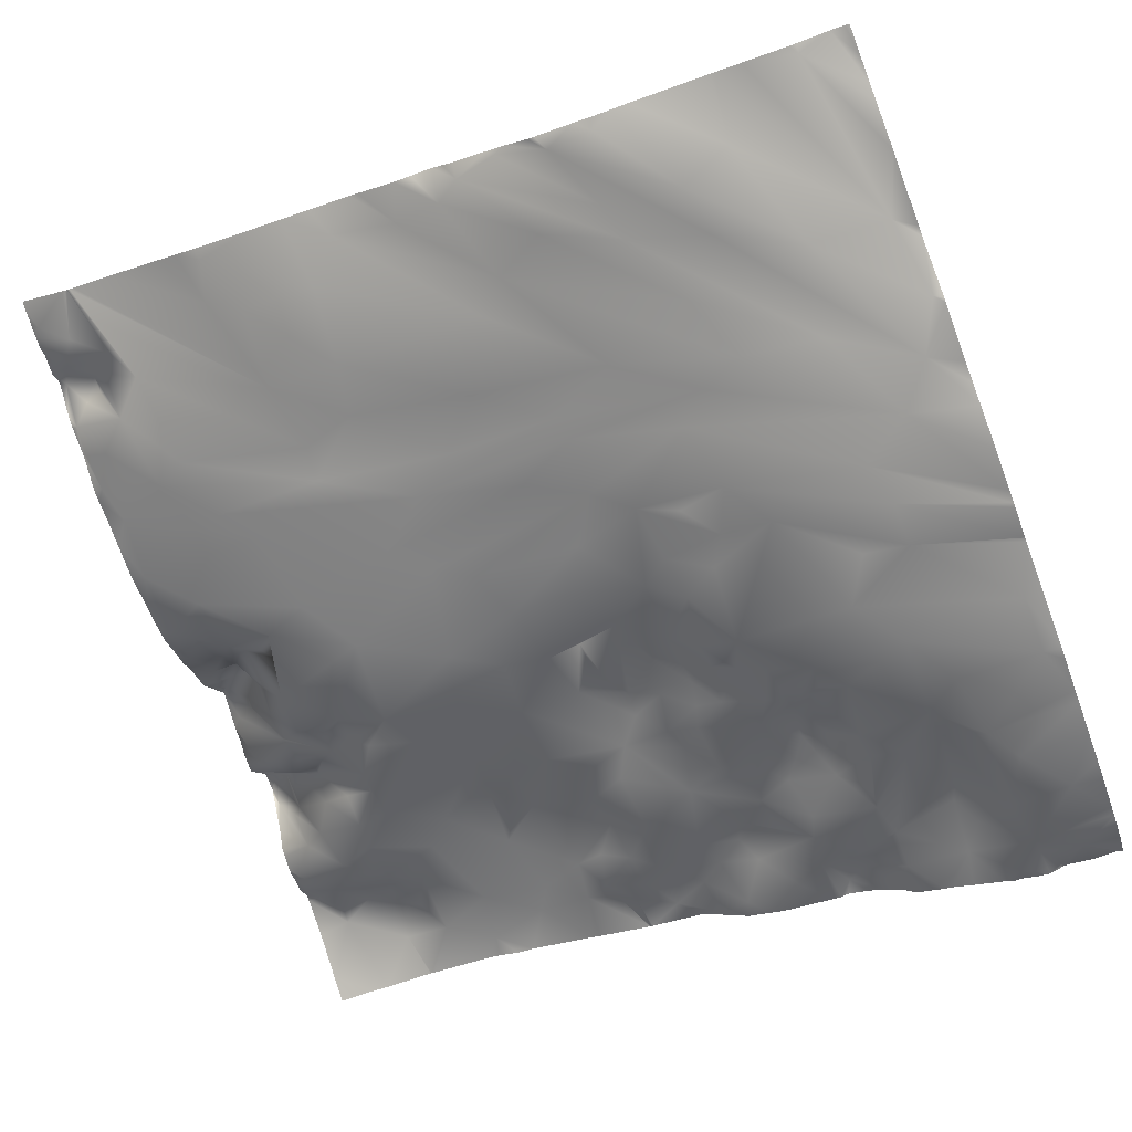
<metadata>
{"format":"obj","ext":"obj","renderer":"f3d","projection":"perspective","resolution":1024,"background":"white","views":[{"elev":-71.8,"azim":110.5,"up":"+Y"}]}
</metadata>
<code>
o lod_0_108_Cube
v -286.9 -1.721 -1233
v -305.3 -4.331 -1237
v -313.5 -6.97 -1238
v -319.3 -6.709 -1235
v -324.1 -7.213 -1232
v -304.8 -4.413 -1228
v -300.9 -2.056 -1219
v -293.1 -1.257 -1224
v -314.3 -4.787 -1227
v -295.3 -2.116 -1218
v -287.2 0.9159 -1211
v -287.5 1.515 -1207
v -286.5 4.259 -1201
v -294.6 0.9109 -1210
v -287.5 4.902 -1197
v -298.7 -0.2271 -1211
v -295.5 2.547 -1203
v -289.4 5.689 -1194
v -306.6 -1.209 -1215
v -298.7 4.2 -1197
v -313.5 -3.302 -1218
v -290.1 7.778 -1189
v -315.9 -1.572 -1213
v -310.6 0.6899 -1205
v -289.1 9.873 -1181
v -302.1 4.788 -1194
v -293.6 9.69 -1178
v -302.1 8.812 -1177
v -287.3 14.16 -1166
v -293.6 11.75 -1169
v -309.6 5.451 -1190
v -291.8 14.36 -1165
v -314.6 3.367 -1197
v -302.5 11.22 -1169
v -308 9.249 -1176
v -315.1 6.455 -1185
v -317.1 2.795 -1198
v -318.8 7.673 -1180
v -314 10.94 -1169
v -310 10.91 -1170
v -297.1 15.8 -1154
v -307.5 14.29 -1156
v -309.6 15.35 -1152
v -300.8 15.82 -1151
v -314.4 13.55 -1157
v -312.3 17.81 -1146
v -318 12.98 -1160
v -308.1 18.22 -1145
v -324.2 9.841 -1174
v -304.2 17.35 -1147
v -320.9 5.284 -1191
v -327.3 8.748 -1178
v -323.9 3.586 -1198
v -319.1 -1.229 -1210
v -328.3 -5.684 -1226
v -326.4 -2.068 -1212
v -332.8 -6.859 -1228
v -337.8 -6.344 -1228
v -346.6 -8.662 -1237
v -352.8 -8.952 -1237
v -343.1 -3.872 -1220
v -348.3 -5.028 -1224
v -337.3 -5.387 -1223
v -331.6 -2.644 -1215
v -348.9 -1.783 -1214
v -343.8 0.02393 -1207
v -331.5 -1.222 -1210
v -335 -0.3041 -1208
v -328.1 0.7319 -1206
v -326.6 1.98 -1202
v -333.3 2.814 -1203
v -337.8 1.383 -1204
v -335.9 4.199 -1200
v -329.2 4.631 -1194
v -329.6 8.143 -1182
v -334.3 5.979 -1191
v -335 7.911 -1185
v -338.2 10.56 -1176
v -339.7 6.3 -1195
v -342.1 10.14 -1186
v -341 9.723 -1181
v -333.7 12.3 -1166
v -342.2 11.67 -1175
v -327.5 12.64 -1162
v -343.8 14.05 -1165
v -323.9 15.98 -1150
v -348.1 13.05 -1181
v -319.4 17.27 -1146
v -329.8 14.71 -1157
v -326.9 18.65 -1145
v -328.3 18.05 -1148
v -304.3 20.79 -1144
v -330 16.48 -1151
v -300.9 21.08 -1144
v -294.2 20.45 -1146
v -296.4 24.03 -1144
v -298.8 21.95 -1146
v -296.5 23.19 -1148
v -298.5 22.11 -1148
v -296.2 20.32 -1150
v -293.9 18.1 -1152
v -291.2 19.65 -1148
v -289.1 22.4 -1145
v -369.6 -6.267 -1236
v -377.9 -4.056 -1235
v -376 -3.35 -1230
v -381.2 -1.39 -1239
v -380.7 -0.9141 -1232
v -379.8 -1.274 -1228
v -376.9 1.336 -1223
v -379.2 11.81 -1197
v -380.8 14.59 -1194
v -377.9 8.912 -1204
v -376.9 15.95 -1193
v -374.3 11.23 -1200
v -379.2 17.36 -1189
v -374.3 14.12 -1195
v -374.2 14.51 -1191
v -371.9 12.97 -1199
v -374.7 7.016 -1207
v -370.5 12.26 -1194
v -371.6 6.578 -1207
v -369.3 11.6 -1200
v -366.4 12.47 -1189
v -370.2 8.706 -1204
v -362.6 9.359 -1196
v -366.6 9.539 -1203
v -374.9 5.345 -1210
v -368.7 5.638 -1208
v -364.6 7.995 -1207
v -379.4 9.337 -1209
v -361.4 7.053 -1204
v -380.1 6.597 -1214
v -377.9 8.297 -1212
v -377.3 3.522 -1216
v -376.3 6.921 -1213
v -373 3.987 -1216
v -368.6 2.214 -1215
v -370.3 1.059 -1223
v -373.6 0.9749 -1225
v -367.8 0.7079 -1224
v -370.7 -3.927 -1229
v -362.3 -0.8671 -1220
v -364.4 -6.493 -1232
v -360 -1.968 -1224
v -361 -5.728 -1229
v -354.2 -5.102 -1228
v -357.5 -3.157 -1224
v -351.9 -2.68 -1217
v -358.2 -1.25 -1216
v -361.6 0.1139 -1217
v -353.7 2.469 -1212
v -365.9 1.615 -1215
v -352.4 1.43 -1214
v -364.2 4.11 -1212
v -360.5 3.501 -1214
v -358 5.038 -1212
v -359.2 6.252 -1210
v -362 6.785 -1208
v -353.2 0.9669 -1210
v -355.5 3.83 -1206
v -347.8 -0.4841 -1209
v -351.8 1.295 -1208
v -348.2 3.917 -1206
v -351.9 5.398 -1203
v -360.3 7.709 -1200
v -354.6 7.133 -1199
v -357.4 9.373 -1197
v -352 6.694 -1200
v -354.5 8.544 -1196
v -355.8 11.95 -1190
v -350 8.721 -1197
v -359.4 11.96 -1188
v -352.3 11.07 -1193
v -348.9 6.172 -1201
v -349.3 10.59 -1193
v -347.3 4.565 -1203
v -345.6 8.486 -1197
v -346.4 2.237 -1205
v -343.3 6.611 -1200
v -344 3.108 -1203
v -346.6 9.664 -1191
v -341 8.264 -1190
v -347.5 11.45 -1188
v -344.1 10.08 -1190
v -355.3 14.72 -1181
v -357.7 13.9 -1186
v -362.6 16.29 -1184
v -356 15.98 -1176
v -366.2 16.47 -1185
v -361.5 18.25 -1177
v -370.5 15 -1186
v -370.1 17.65 -1182
v -374.8 15.55 -1187
v -373.9 17.43 -1181
v -371.1 19.38 -1179
v -376.7 17.19 -1184
v -376.5 18.86 -1182
v -375.7 19.55 -1179
v -376.4 22.07 -1172
v -378.8 23.97 -1165
v -373.2 21.02 -1174
v -372.5 22.36 -1166
v -365.8 20.67 -1172
v -363.4 19.33 -1173
v -359.1 17.56 -1174
v -357 18.43 -1173
v -352.4 16.62 -1173
v -360.5 20.59 -1166
v -363.8 21.8 -1163
v -356.7 19.05 -1160
v -348.2 14.84 -1168
v -347 16.25 -1162
v -350.7 17.59 -1160
v -346.3 18.01 -1160
v -342.1 14.5 -1160
v -344.5 19.04 -1158
v -344.8 19.95 -1157
v -348 21.72 -1156
v -343.3 18.61 -1154
v -337.9 15.8 -1155
v -344.2 20.55 -1152
v -332.8 15.03 -1156
v -332 18.1 -1154
v -332.5 20.72 -1152
v -333.5 24.48 -1150
v -336.5 18.48 -1153
v -333 22.67 -1148
v -335.5 27.18 -1149
v -338 21.94 -1152
v -340.4 19.78 -1152
v -338.1 28.86 -1150
v -342.2 23.81 -1151
v -340.2 28.17 -1148
v -342.2 30.12 -1147
v -338.2 31.72 -1146
v -336.2 30.09 -1148
v -335.3 26.6 -1146
v -339.8 33.62 -1145
v -331.5 22 -1145
v -343.5 31.68 -1145
v -347.8 27.05 -1146
v -347.7 21.58 -1152
v -349.1 22.8 -1155
v -350.6 25 -1153
v -352 26.94 -1152
v -350.1 24.83 -1150
v -353.2 18.29 -1159
v -352.2 29.85 -1150
v -357.6 20.53 -1156
v -353.6 20.56 -1156
v -352.5 32.07 -1148
v -354.9 24.46 -1152
v -349.8 26.47 -1148
v -350.2 30.57 -1144
v -353.6 34.19 -1147
v -356.1 28.74 -1148
v -353.6 35.81 -1145
v -355.5 36.42 -1144
v -357.2 34.97 -1144
v -358.2 32.68 -1146
v -358.5 24.42 -1150
v -360.5 26.97 -1148
v -362.9 23.31 -1152
v -363.9 27.45 -1145
v -361.2 21.64 -1156
v -366 22.93 -1156
v -368.1 23.98 -1160
v -367 24.43 -1152
v -375.9 25.07 -1160
v -368.6 26.03 -1156
v -372 25.24 -1158
v -370.7 27.69 -1154
v -372.3 27.26 -1156
v -376.3 26.86 -1155
v -370.6 28.76 -1151
v -366.6 25.79 -1148
v -370.4 28.26 -1148
v -366.4 27.65 -1145
v -372.7 29.05 -1148
v -368.8 30.18 -1145
v -288.6 23.42 -1144
v -289.4 23.1 -1144
v -286.9 23.72 -1144
v -292.5 23.39 -1144
v -294.6 22.98 -1144
v -291.4 22.84 -1144
v -296 24.3 -1144
v -300.6 21.52 -1144
v -301 21.45 -1144
v -299.6 21.99 -1144
v -304.2 20.98 -1144
v -304.5 20.88 -1144
v -308 19.1 -1144
v -309.4 18.94 -1144
v -314.8 18.71 -1144
v -318.2 18.4 -1144
v -311.6 19.03 -1144
v -323.7 19.13 -1144
v -326.1 19.66 -1144
v -327.7 20.08 -1144
v -330.9 22.47 -1144
v -332.2 23.31 -1144
v -337.8 29.18 -1144
v -339.7 32.58 -1144
v -340.6 34.21 -1144
v -342.8 33.38 -1144
v -344.7 32.46 -1144
v -346.6 32.14 -1144
v -347.8 31.24 -1144
v -350.1 30.93 -1144
v -350.2 30.87 -1144
v -350.6 31.59 -1144
v -353.2 36.39 -1144
v -353.4 36.51 -1144
v -355.5 36.45 -1144
v -355.6 36.41 -1144
v -356.1 35.7 -1144
v -361.7 29.11 -1144
v -363.3 28.45 -1144
v -363.9 28.42 -1144
v -365.3 29.05 -1144
v -366.9 29.31 -1144
v -369 30.87 -1144
v -373.4 29.49 -1144
v -368.2 30.91 -1144
v -378.6 27.03 -1144
v -381.2 26.05 -1144
v -381.2 25.89 -1148
v -285.9 22.87 -1146
v -285.9 24.06 -1144
v -290.2 23.07 -1144
v -285.9 20.32 -1149
v -285.9 20.04 -1150
v -285.9 19.98 -1150
v -285.9 18.29 -1156
v -285.9 19.72 -1151
v -285.9 19.87 -1150
v -285.9 19.93 -1150
v -285.9 16.15 -1162
v -285.9 14.5 -1166
v -285.9 15.28 -1164
v -285.9 14.17 -1167
v -285.9 12.58 -1173
v -285.9 11.7 -1177
v -285.9 11.12 -1180
v -285.9 9.889 -1185
v -285.9 9.582 -1186
v -333.3 24.72 -1144
v -336.8 27.37 -1144
v -337.1 27.91 -1144
v -344.8 32.39 -1144
v -344.9 32.33 -1144
v -359.2 32.08 -1144
v -360.7 29.5 -1144
v -381.2 25.66 -1150
v -381.2 25.4 -1156
v -381.2 25.33 -1156
v -381.2 25.24 -1156
v -381.2 24.3 -1164
v -381.2 22.2 -1171
v -381.2 22.67 -1169
v -381.2 23.94 -1165
v -381.2 23.02 -1167
v -381.2 20.08 -1178
v -381.2 20.5 -1177
v -381.2 18.16 -1184
v -381.2 18.15 -1184
v -285.9 7.715 -1192
v -285.9 7.794 -1190
v -285.9 7.689 -1194
v -285.9 4.886 -1200
v -285.9 5.96 -1197
v -285.9 6.777 -1195
v -285.9 2.356 -1205
v -285.9 3.987 -1202
v -285.9 2.231 -1206
v -285.9 1.594 -1210
v -285.9 1.212 -1212
v -285.9 0.998 -1216
v -285.9 0.9611 -1214
v -285.9 -0.1456 -1225
v -381.2 18.11 -1184
v -381.2 18.09 -1185
v -381.2 9.4 -1208
v -381.2 9.62 -1207
v -381.2 9.662 -1208
v -381.2 2.85 -1220
v -381.2 3.207 -1219
v -381.2 1.823 -1222
v -381.2 16.81 -1191
v -381.2 14.93 -1193
v -381.2 14.52 -1194
v -381.2 10.75 -1201
v -381.2 11.43 -1199
v -381.2 12.35 -1197
v -381.2 8.78 -1211
v -381.2 7.636 -1213
v -381.2 5.898 -1215
v -381.2 4.513 -1216
v -285.9 -1.467 -1234
v -285.9 -1.449 -1233
v -285.9 -1.404 -1233
v -285.9 -0.656 -1228
v -285.9 -1.662 -1239
v -285.9 -1.239 -1237
v -289.1 -2.262 -1239
v -292 -2.698 -1239
v -293.7 -3.14 -1239
v -285.9 -1.729 -1239
v -285.9 -0.1776 -1225
v -298.8 -4.205 -1239
v -299.3 -4.258 -1239
v -306.7 -4.915 -1239
v -307.8 -4.918 -1239
v -313.5 -6.864 -1239
v -314.5 -7.204 -1239
v -320.9 -7.482 -1239
v -314 -7.038 -1239
v -325.6 -8.258 -1239
v -330.1 -9.103 -1239
v -323.2 -7.662 -1239
v -334.7 -9.211 -1239
v -336.2 -9.208 -1239
v -336.7 -9.313 -1239
v -340.3 -8.704 -1239
v -340.4 -8.698 -1239
v -340.8 -8.72 -1239
v -354.3 -9.174 -1239
v -358.2 -8.549 -1239
v -359.6 -8.57 -1239
v -363.8 -7.837 -1239
v -367.3 -7.415 -1239
v -369.8 -6.945 -1239
v -346.7 -8.966 -1239
v -352.2 -9.221 -1239
v -353 -9.205 -1239
v -381.2 0.3394 -1226
v -381.2 -0.2697 -1227
v -374.8 -5.352 -1239
v -375.2 -5.293 -1239
v -381.2 -1.331 -1231
v -381.2 -0.9619 -1229
v -381.2 -0.4431 -1228
v -373.8 -5.661 -1239
v -378.5 -3.707 -1239
v -381.2 -0.8214 -1232
v -381.2 -1.285 -1236
v -381.2 -0.6656 -1233
v -381.2 -1.34 -1238
v -380.6 -1.902 -1239
v -381.2 -0.6243 -1232
v -381.2 -1.716 -1239
v -381.2 -1.496 -1239
v -381.2 -1.425 -1239
v -381.2 -1.392 -1239
f 1 409 412
f 412 2 1
f 2 414 415
f 3 419 417
f 3 415 416
f 4 418 422
f 4 422 420
f 417 4 3
f 420 5 4
f 5 421 423
f 6 3 4
f 6 2 3
f 7 6 4
f 8 2 6
f 7 4 9
f 9 4 5
f 10 6 7
f 8 6 10
f 2 404 1
f 11 381 10
f 11 10 12
f 12 10 7
f 13 12 14
f 14 12 7
f 13 14 15
f 14 7 16
f 15 14 16
f 16 7 9
f 15 16 17
f 18 15 17
f 17 16 19
f 16 9 19
f 20 17 19
f 18 17 20
f 21 19 9
f 20 19 21
f 21 9 5
f 22 18 20
f 21 5 23
f 20 21 24
f 24 21 23
f 22 20 25
f 26 20 24
f 25 20 26
f 25 26 27
f 27 26 28
f 26 24 28
f 27 28 30
f 29 27 30
f 28 24 31
f 29 30 32
f 31 24 33
f 24 23 33
f 30 28 34
f 32 30 34
f 28 31 35
f 34 28 35
f 31 33 36
f 35 31 36
f 33 23 37
f 36 33 38
f 33 37 38
f 35 36 39
f 39 36 38
f 34 35 40
f 40 35 39
f 41 34 40
f 42 40 39
f 42 41 40
f 43 42 39
f 34 337 32
f 44 41 42
f 43 44 42
f 39 45 43
f 39 38 45
f 46 43 45
f 45 38 47
f 46 45 47
f 48 43 46
f 47 38 49
f 50 43 48
f 50 44 43
f 49 38 51
f 38 37 51
f 51 52 49
f 37 53 51
f 51 53 52
f 37 54 53
f 23 54 37
f 23 5 54
f 54 5 55
f 55 423 424
f 54 55 56
f 424 57 55
f 55 57 56
f 57 425 426
f 426 58 57
f 56 57 58
f 58 428 59
f 59 436 60
f 60 436 437
f 61 58 59
f 62 59 60
f 61 59 62
f 63 58 61
f 64 58 63
f 64 63 61
f 56 58 64
f 65 61 62
f 64 61 66
f 66 61 65
f 56 64 67
f 68 64 66
f 67 64 68
f 69 56 67
f 70 56 69
f 69 67 70
f 54 56 70
f 53 54 70
f 71 67 68
f 70 67 71
f 71 68 72
f 72 68 66
f 70 71 73
f 71 72 73
f 53 70 74
f 74 70 73
f 75 53 74
f 52 53 75
f 74 73 76
f 75 74 77
f 74 76 77
f 52 75 78
f 75 77 78
f 76 73 79
f 77 76 80
f 76 79 80
f 77 81 78
f 81 77 80
f 52 78 82
f 49 52 82
f 78 81 83
f 84 49 82
f 84 47 49
f 82 78 85
f 85 78 83
f 86 47 84
f 83 81 87
f 81 80 87
f 47 86 88
f 46 47 88
f 86 84 89
f 89 84 82
f 88 86 90
f 90 86 91
f 92 50 48
f 86 93 91
f 86 89 93
f 94 50 92
f 94 44 50
f 96 286 95
f 96 97 94
f 94 97 44
f 96 98 97
f 96 95 98
f 99 44 97
f 98 99 97
f 98 44 99
f 98 100 44
f 95 100 98
f 100 41 44
f 101 41 100
f 95 101 100
f 101 339 41
f 102 101 95
f 102 335 101
f 103 332 283
f 333 102 103
f 32 342 29
f 60 437 429
f 104 432 433
f 104 433 434
f 104 434 445
f 106 445 440
f 440 105 106
f 446 107 105
f 107 454 455
f 105 450 448
f 107 455 456
f 105 449 108
f 106 105 108
f 108 449 452
f 108 452 447
f 108 442 106
f 109 442 443
f 109 443 444
f 110 106 109
f 109 438 110
f 110 438 390
f 111 395 396
f 112 393 392
f 112 396 393
f 111 394 395
f 114 111 112
f 111 115 113
f 116 114 112
f 112 391 116
f 117 111 114
f 117 115 111
f 118 117 114
f 118 114 116
f 117 119 115
f 115 120 113
f 120 386 113
f 121 119 117
f 118 121 117
f 119 122 115
f 115 122 120
f 121 123 119
f 123 122 119
f 124 121 118
f 123 125 122
f 126 123 121
f 124 126 121
f 123 127 125
f 127 122 125
f 126 127 123
f 122 128 120
f 127 129 122
f 122 129 128
f 130 129 127
f 120 128 131
f 131 385 120
f 132 130 127
f 126 132 127
f 131 397 387
f 131 398 397
f 134 133 131
f 128 134 131
f 110 390 388
f 400 133 135
f 135 389 400
f 134 135 133
f 110 389 135
f 136 135 134
f 128 136 134
f 136 137 135
f 128 137 136
f 137 110 135
f 128 138 137
f 129 138 128
f 137 139 110
f 139 140 110
f 140 106 110
f 137 141 139
f 140 142 106
f 139 142 140
f 141 142 139
f 142 104 106
f 137 143 141
f 143 137 138
f 142 144 104
f 144 432 104
f 141 145 142
f 143 145 141
f 146 144 142
f 146 431 144
f 145 146 142
f 60 430 146
f 60 146 147
f 62 60 147
f 148 146 145
f 148 147 146
f 62 147 148
f 148 145 143
f 149 62 148
f 65 62 149
f 150 148 143
f 149 148 150
f 151 150 143
f 151 143 138
f 152 149 150
f 153 151 138
f 154 149 152
f 65 149 154
f 155 153 138
f 155 151 153
f 155 138 129
f 130 155 129
f 156 150 151
f 156 151 155
f 157 150 156
f 152 150 157
f 158 156 155
f 157 156 158
f 159 155 130
f 158 155 159
f 132 159 130
f 160 152 157
f 158 160 157
f 160 154 152
f 65 154 160
f 161 158 159
f 161 160 158
f 161 159 132
f 162 65 160
f 66 65 162
f 162 160 163
f 161 163 160
f 164 162 163
f 66 162 164
f 165 163 161
f 164 163 165
f 166 161 132
f 166 132 126
f 167 161 166
f 167 165 161
f 126 168 166
f 168 167 166
f 169 165 167
f 170 167 168
f 170 169 167
f 171 168 126
f 170 168 171
f 172 169 170
f 173 171 126
f 173 126 124
f 174 172 170
f 174 170 171
f 172 175 169
f 169 175 165
f 176 172 174
f 176 175 172
f 177 165 175
f 177 164 165
f 176 178 175
f 179 164 177
f 179 66 164
f 180 177 175
f 178 180 175
f 181 179 177
f 181 66 179
f 180 181 177
f 72 66 181
f 180 72 181
f 73 72 180
f 79 73 180
f 79 180 178
f 79 178 176
f 182 79 176
f 183 79 182
f 80 79 183
f 182 176 184
f 184 176 174
f 80 183 184
f 184 174 171
f 185 183 182
f 183 185 184
f 184 185 182
f 80 184 87
f 87 184 171
f 87 171 186
f 171 187 186
f 171 173 187
f 187 173 188
f 186 187 188
f 173 124 188
f 87 186 189
f 188 124 190
f 186 188 191
f 191 188 190
f 189 186 191
f 190 124 192
f 124 118 192
f 190 192 193
f 194 192 118
f 194 118 116
f 193 192 195
f 192 194 195
f 190 193 196
f 196 193 195
f 191 190 196
f 195 194 197
f 197 194 116
f 195 197 198
f 197 384 383
f 197 368 198
f 116 391 384
f 199 195 198
f 198 367 199
f 196 195 199
f 199 367 365
f 200 366 361
f 199 366 200
f 201 362 364
f 200 362 201
f 202 199 200
f 202 196 199
f 203 202 200
f 203 200 201
f 204 196 202
f 204 202 203
f 204 191 196
f 205 191 204
f 206 191 205
f 189 191 206
f 207 206 205
f 207 189 206
f 207 205 204
f 208 189 207
f 87 189 208
f 83 87 208
f 209 207 204
f 209 208 207
f 209 204 210
f 210 204 203
f 211 208 209
f 211 209 210
f 212 83 208
f 211 212 208
f 83 212 85
f 213 85 212
f 213 212 214
f 214 212 211
f 85 213 215
f 215 213 214
f 216 85 215
f 82 85 216
f 217 216 215
f 218 217 215
f 216 217 218
f 218 215 219
f 219 215 214
f 220 216 218
f 220 218 219
f 221 82 216
f 221 216 220
f 221 89 82
f 222 220 219
f 223 89 221
f 224 89 223
f 93 89 224
f 224 223 225
f 93 224 225
f 225 223 221
f 93 225 226
f 225 221 227
f 226 225 227
f 228 93 226
f 91 93 228
f 226 227 229
f 228 226 229
f 227 221 230
f 229 227 230
f 230 221 231
f 231 221 220
f 229 230 232
f 232 230 231
f 233 231 220
f 233 220 222
f 234 231 233
f 232 231 234
f 234 233 235
f 235 233 222
f 236 232 234
f 237 229 232
f 236 237 232
f 238 229 237
f 238 237 236
f 228 229 238
f 239 236 234
f 239 234 235
f 240 228 238
f 240 91 228
f 90 91 240
f 240 301 90
f 239 235 241
f 235 222 241
f 241 352 308
f 222 243 242
f 222 219 243
f 243 219 244
f 219 214 244
f 243 244 245
f 244 214 246
f 244 246 245
f 243 245 247
f 247 245 246
f 242 243 247
f 214 248 246
f 248 214 211
f 247 246 249
f 250 248 211
f 246 248 251
f 251 248 250
f 249 246 252
f 247 249 252
f 246 251 253
f 252 246 253
f 253 251 250
f 254 247 252
f 242 247 254
f 242 254 255
f 255 254 252
f 255 310 242
f 255 252 256
f 256 252 257
f 252 253 257
f 255 256 258
f 258 256 257
f 259 258 257
f 260 318 259
f 259 257 260
f 260 257 261
f 257 262 261
f 257 253 262
f 253 250 262
f 260 261 263
f 261 262 263
f 263 354 260
f 262 250 264
f 262 264 263
f 263 264 265
f 250 266 264
f 250 211 266
f 211 210 266
f 264 266 267
f 266 210 267
f 210 268 267
f 268 210 203
f 264 267 269
f 268 203 270
f 270 203 201
f 267 268 271
f 269 267 271
f 271 268 272
f 268 270 272
f 271 272 273
f 269 271 273
f 274 272 270
f 273 272 274
f 275 274 270
f 273 274 275
f 358 275 270
f 269 273 276
f 276 273 275
f 264 269 277
f 277 269 276
f 265 264 277
f 277 276 278
f 265 277 279
f 278 276 280
f 280 276 275
f 281 277 278
f 279 277 281
f 281 278 280
f 279 322 265
f 281 324 326
f 280 356 329
f 386 394 113
f 345 346 25
f 321 320 265
f 325 324 280
f 316 258 259
f 301 300 90
f 326 279 281
f 342 341 29
f 404 403 1
f 402 401 1
f 295 46 298
f 296 46 88
f 338 41 339
f 376 375 12
f 375 377 12
f 336 340 32
f 451 454 107
f 306 241 307
f 310 309 242
f 304 236 239
f 308 307 241
f 352 242 353
f 349 240 238
f 305 304 239
f 318 317 259
f 320 319 265
f 309 353 242
f 380 382 8
f 371 15 18
f 428 435 59
f 357 356 275
f 313 312 255
f 284 330 103
f 293 48 294
f 287 102 95
f 363 360 201
f 416 419 3
f 364 363 201
f 399 398 133
f 315 314 258
f 295 294 48
f 285 287 95
f 282 284 103
f 345 27 344
f 303 302 240
f 329 327 280
f 359 270 201
f 370 369 18
f 322 321 265
f 341 343 29
f 291 96 94
f 330 333 103
f 337 336 32
f 405 410 407
f 299 88 90
f 372 15 373
f 378 379 11
f 300 299 90
f 317 316 259
f 378 12 377
f 286 285 95
f 313 258 314
f 403 402 1
f 306 305 239
f 293 292 92
f 283 282 103
f 413 414 2
f 374 373 15
f 411 8 382
f 312 311 255
f 327 325 280
f 441 446 105
f 376 13 372
f 347 25 346
f 406 407 408
f 319 263 265
f 350 349 238
f 360 359 201
f 297 296 88
f 380 10 381
f 350 236 351
f 347 348 22
f 344 29 343
f 369 371 18
f 456 450 107
f 408 409 1
f 289 291 94
f 370 22 348
f 444 439 109
f 290 289 94
f 292 94 92
f 412 413 2
f 3 2 415
f 417 418 4
f 420 421 5
f 2 411 404
f 11 379 381
f 34 338 337
f 55 5 423
f 424 425 57
f 426 427 58
f 58 427 428
f 59 435 436
f 96 288 286
f 101 335 339
f 102 334 335
f 103 102 332
f 333 334 102
f 32 340 342
f 106 104 445
f 440 441 105
f 446 451 107
f 105 107 450
f 105 448 449
f 108 447 442
f 109 106 442
f 109 439 438
f 112 111 396
f 111 113 394
f 112 392 391
f 120 385 386
f 131 387 385
f 131 133 398
f 400 399 133
f 110 388 389
f 144 431 432
f 146 430 431
f 60 429 430
f 197 116 384
f 197 383 368
f 198 368 367
f 199 365 366
f 200 361 362
f 240 302 301
f 241 222 352
f 255 311 310
f 260 354 318
f 263 355 354
f 358 357 275
f 279 323 322
f 281 280 324
f 280 275 356
f 316 315 258
f 326 323 279
f 295 48 46
f 296 298 46
f 338 34 41
f 451 453 454
f 306 239 241
f 304 351 236
f 352 222 242
f 349 303 240
f 371 374 15
f 284 331 330
f 293 92 48
f 287 332 102
f 345 25 27
f 329 328 327
f 359 358 270
f 291 288 96
f 299 297 88
f 372 13 15
f 378 11 12
f 313 255 258
f 411 2 8
f 376 12 13
f 347 22 25
f 406 405 407
f 319 355 263
f 380 8 10
f 350 238 236
f 344 27 29
f 1 401 406
f 406 408 1
f 370 18 22
f 292 290 94

</code>
